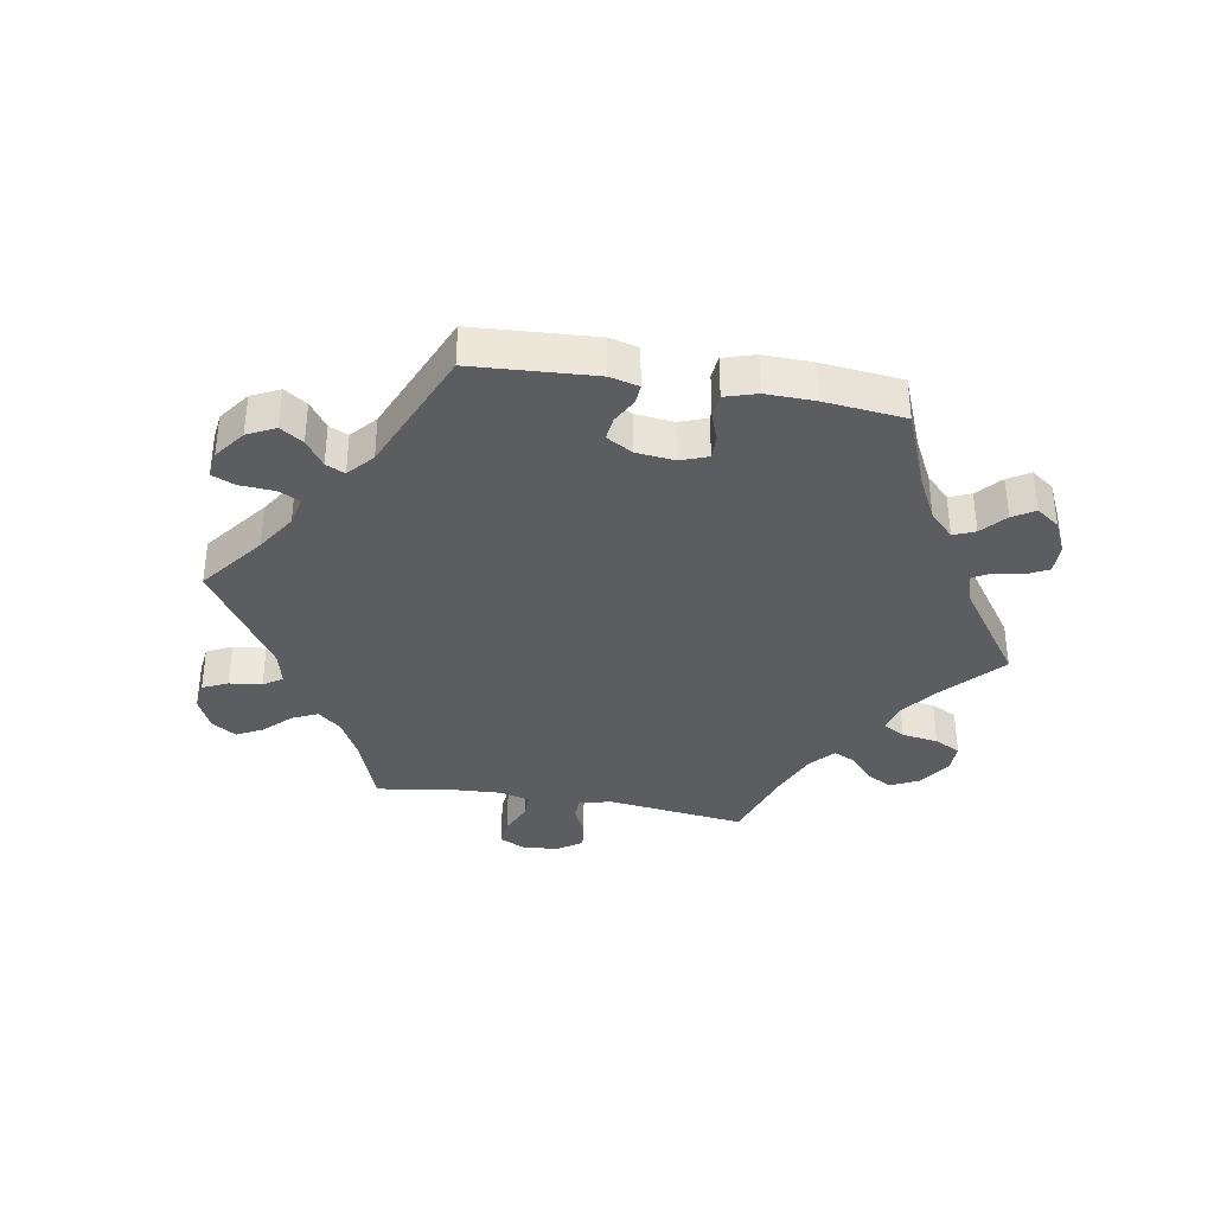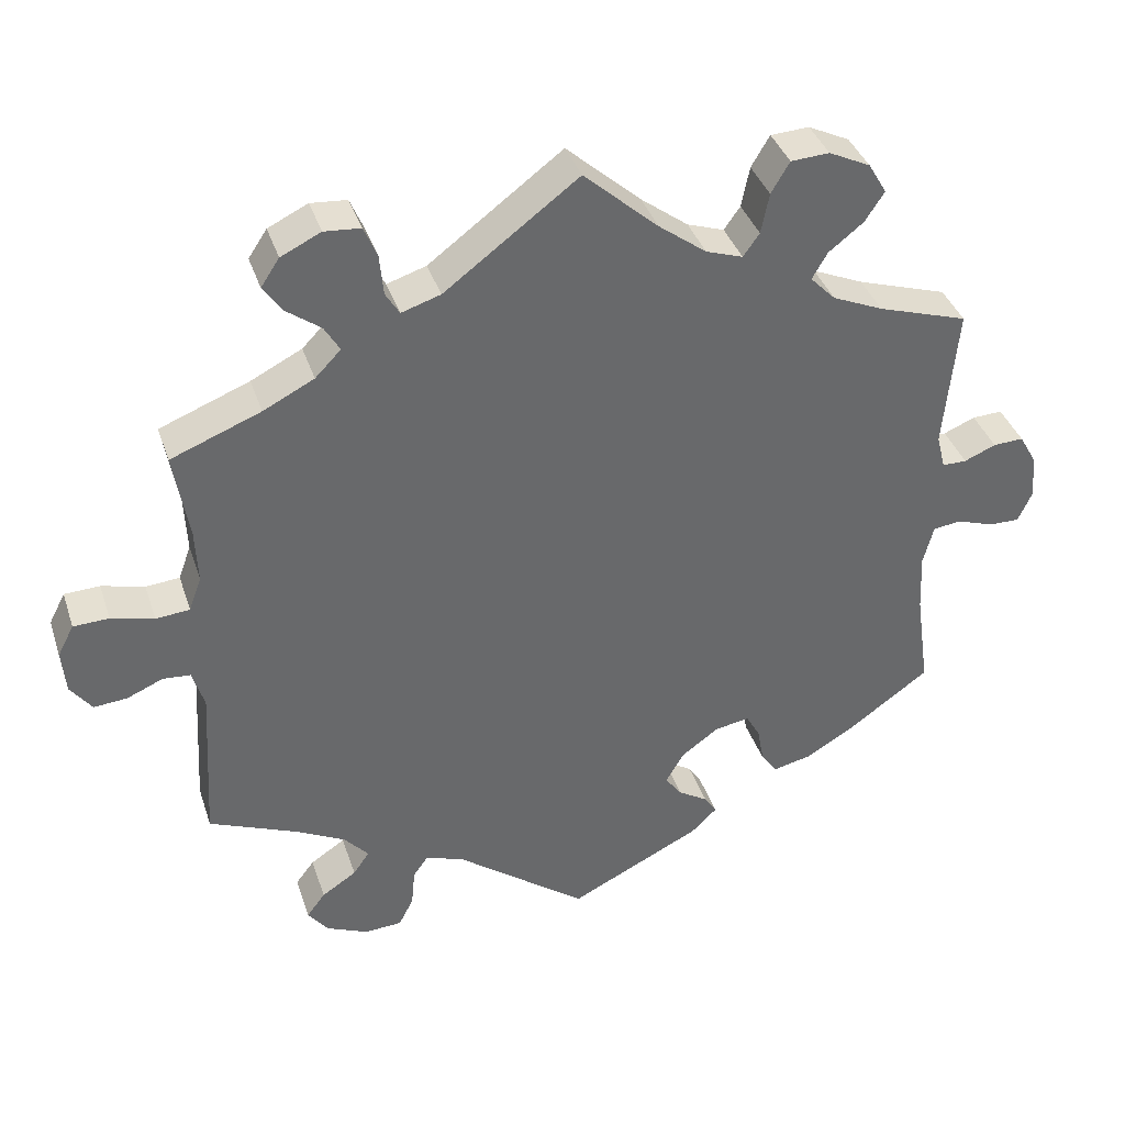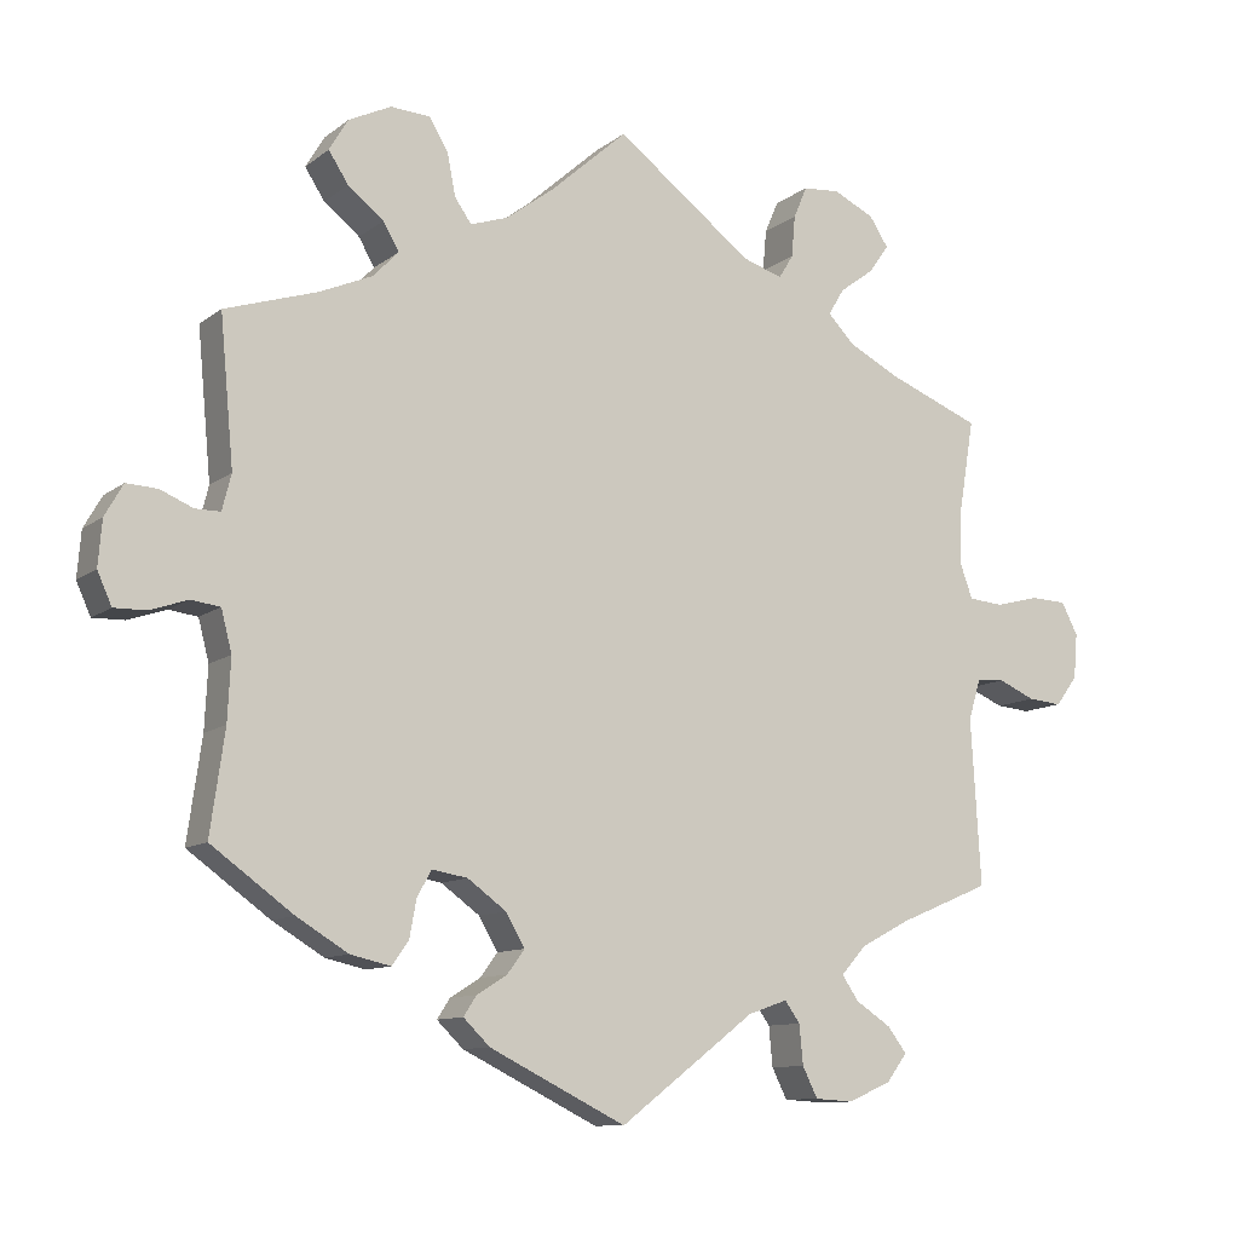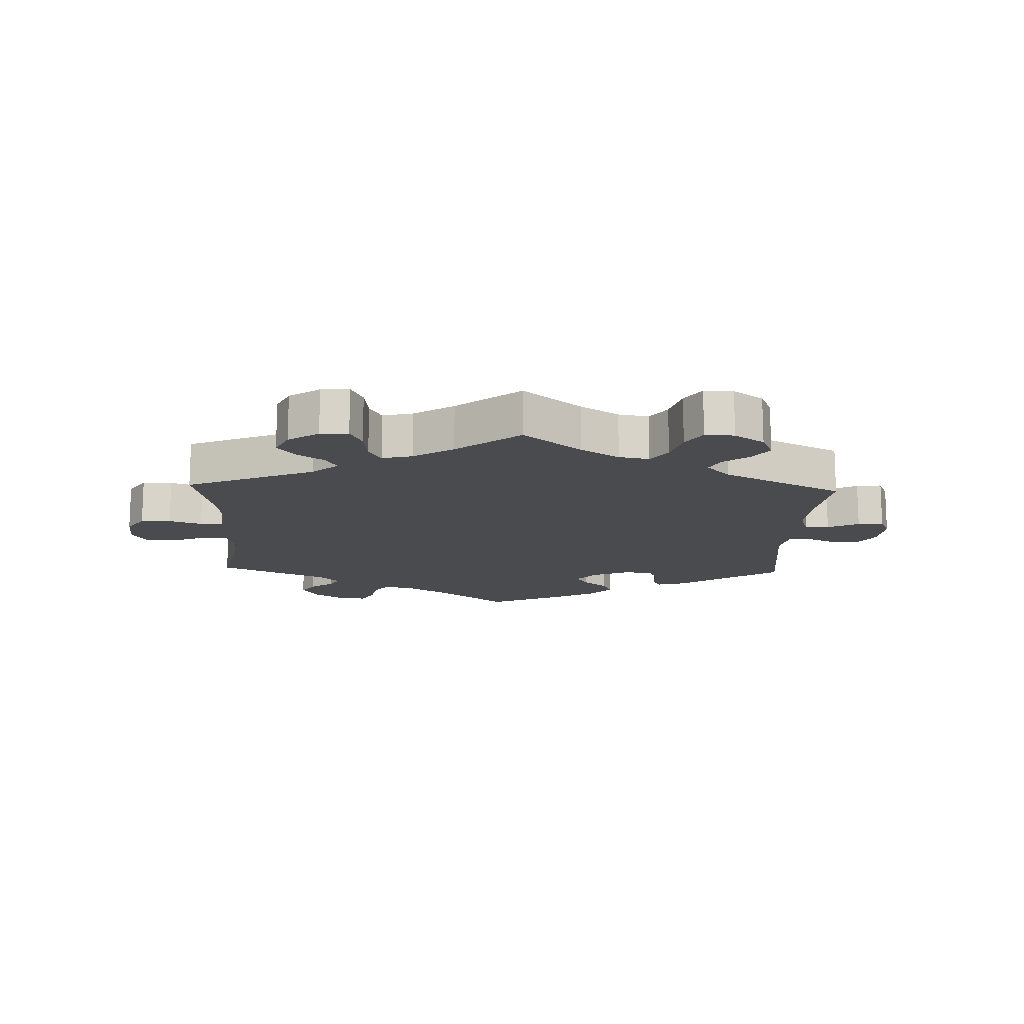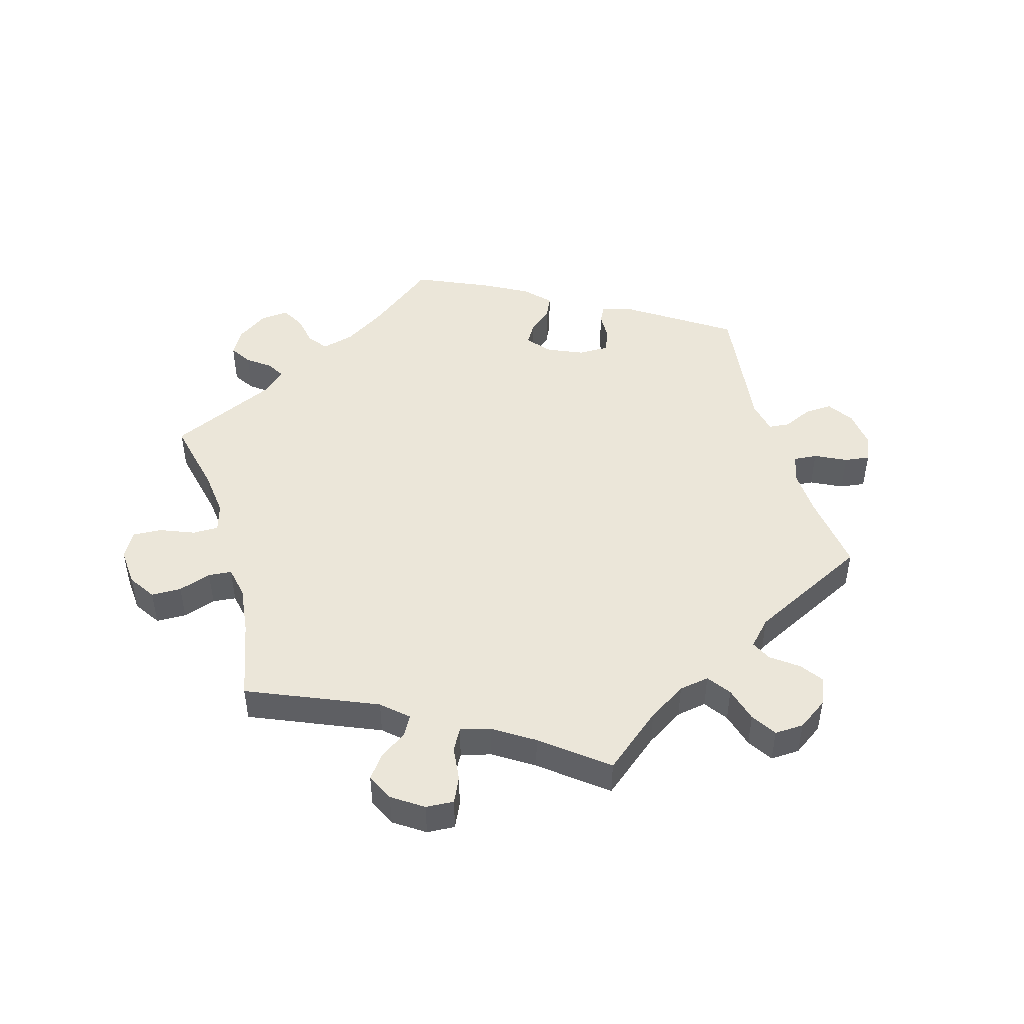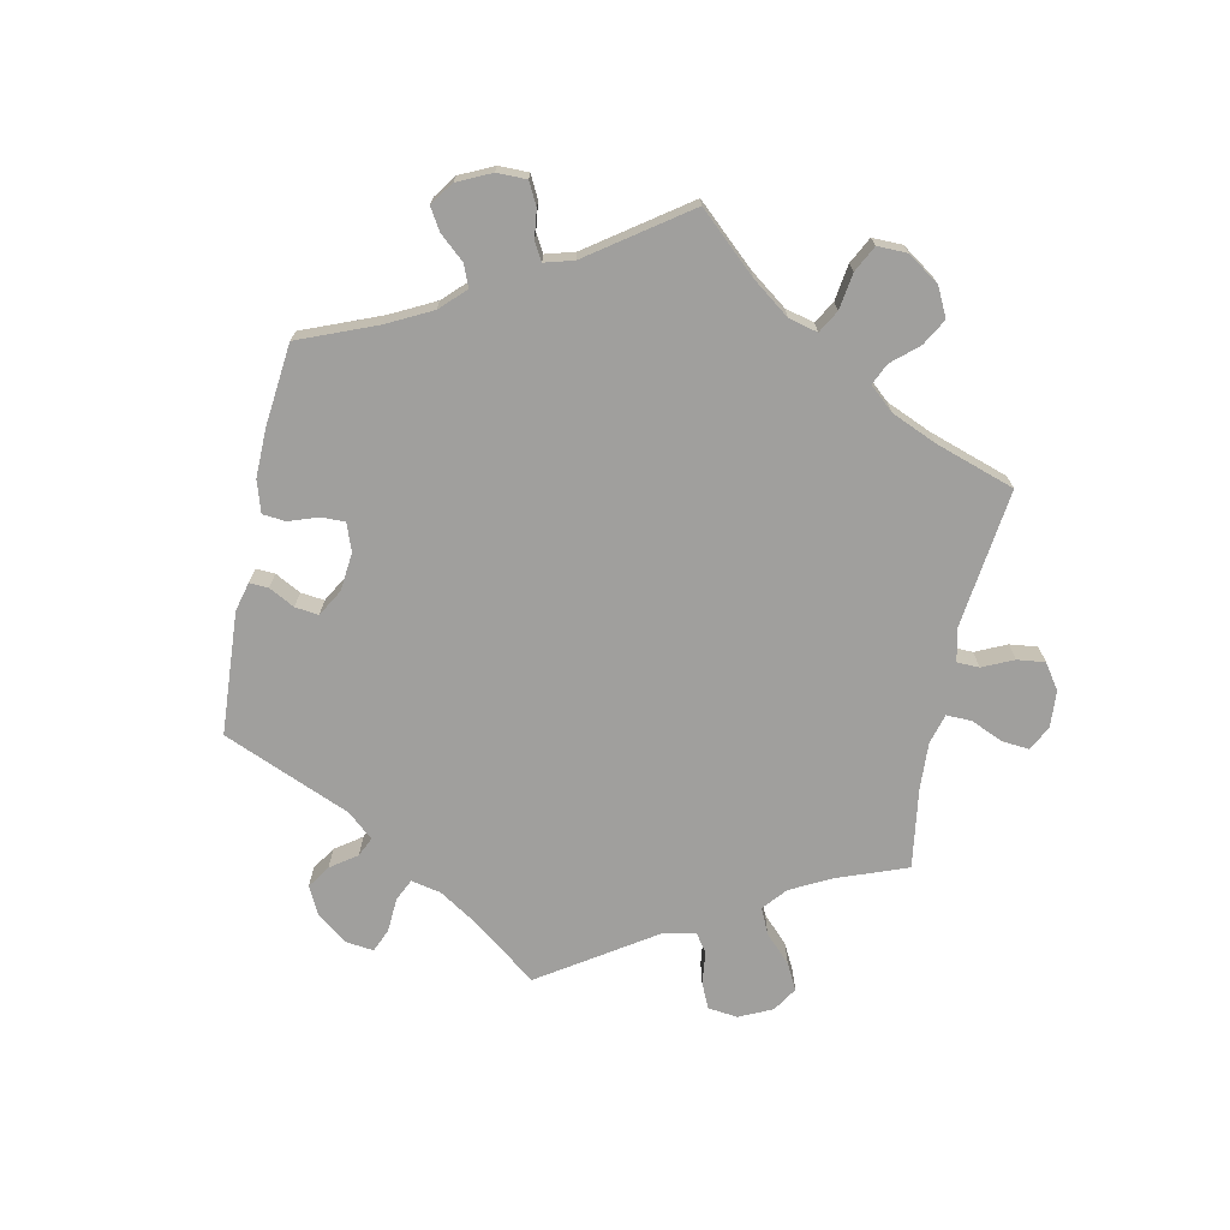
<metadata>
{"format":"obj","ext":"obj","renderer":"f3d","projection":"perspective","resolution":1024,"background":"white","views":[{"elev":-36.1,"azim":-160.0,"up":"+Y"},{"elev":38.0,"azim":162.5,"up":"+Z"},{"elev":-10.5,"azim":-29.7,"up":"+Z"},{"elev":-14.3,"azim":57.8,"up":"+Y"},{"elev":46.9,"azim":44.0,"up":"+Y"},{"elev":-71.4,"azim":-71.8,"up":"+Y"}]}
</metadata>
<code>
v -0.135 0.07 -0.415
v 0.179 0.07 -0.484
v -0.273 0.07 0.593
v -0.677 0.07 -0.012
v -0.564 0.07 0.07
v 0.379 0.07 0.573
v 0.276 0.07 0.595
v -0.658 0.07 -0.054
v 0.577 0.07 0.066
v 0 0.07 -0.62
v -0.312 0.07 0.414
v -0.519 0.07 0.117
v -0.277 0.07 -0.361
v 0.256 0.07 -0.546
v 0 0.07 0.62
v 0.577 0.07 -0.036
v -0.415 0.07 0.349
v -0.158 0.07 -0.446
v 0.234 0.07 0.467
v 0.231 0.07 -0.466
v -0.286 0.07 -0.41
v -0.406 0.07 0.527
v 0.311 0.07 0.429
v 0.339 0.07 -0.464
v 0.514 0.07 0.117
v 0.327 0.07 -0.589
v -0.248 0.07 0.551
v -0.198 0.07 -0.471
v -0.531 0.07 0.07
v 0.404 0.07 0.535
v 0.524 0.07 -0.092
v 0.415 0.07 0.358
v -0.514 0.07 -0.095
v 0.683 0.07 0.079
v 0.417 0.07 -0.36
v -0.528 0.07 -0.041
v 0.384 0.07 -0.564
v 0.181 0.07 0.484
v -0.672 0.07 0.048
v -0.258 0.07 -0.327
v -0.616 0.07 -0.053
v 0.332 0.07 0.464
v -0.381 0.07 0.569
v 0.258 0.07 0.553
v -0.607 0.07 0.088
v 0.378 0.07 0.498
v 0.7 0.07 -0.022
v 0.346 0.07 0.393
v 0.626 0.07 -0.057
v 0.531 0.07 0.07
v 0.537 0.07 -0.31
v -0.429 0.07 -0.388
v -0.38 0.07 0.487
v -0.333 0.07 0.45
v 0.54 0.07 -0.039
v 0.537 0.07 0.31
v 0.411 0.07 -0.528
v -0.215 0.07 0.465
v -0.537 0.07 -0.31
v -0.566 0.07 -0.036
v 0.386 0.07 -0.495
v -0.518 0.07 -0.176
v 0.35 0.07 -0.395
v 0.317 0.07 -0.432
v 0.276 0.07 -0.586
v -0.325 0.07 0.596
v -0.16 0.07 -0.372
v -0.165 0.07 0.482
v 0.517 0.07 0.19
v -0.308 0.07 -0.441
v 0.671 0.07 -0.061
v -0.237 0.07 0.496
v -0.346 0.07 0.379
v -0.101 0.07 0.53
v 0.635 0.07 0.081
v -0.18 0.07 -0.531
v -0.215 0.07 -0.497
v 0.705 0.07 0.037
v 0.325 0.07 0.599
v -0.648 0.07 0.09
v -0.361 0.07 -0.429
v 0.251 0.07 -0.494
v -0.211 0.07 -0.335
v -0.537 0.07 0.31
v 0.253 0.07 0.498
v -0.135 -0 -0.415
v 0.179 -0 -0.484
v -0.273 -0 0.593
v -0.677 -0 -0.012
v -0.564 -0 0.07
v 0.379 -0 0.573
v 0.276 -0 0.595
v -0.658 -0 -0.054
v 0.577 -0 0.066
v 0 -0 -0.62
v -0.312 -0 0.414
v -0.519 -0 0.117
v -0.277 -0 -0.361
v 0.256 -0 -0.546
v 0 -0 0.62
v 0.577 -0 -0.036
v -0.415 -0 0.349
v -0.158 -0 -0.446
v 0.234 -0 0.467
v 0.231 -0 -0.466
v -0.286 -0 -0.41
v -0.406 -0 0.527
v 0.311 -0 0.429
v 0.339 -0 -0.464
v 0.514 -0 0.117
v 0.327 -0 -0.589
v -0.248 -0 0.551
v -0.198 -0 -0.471
v -0.531 -0 0.07
v 0.404 -0 0.535
v 0.524 -0 -0.092
v 0.415 -0 0.358
v -0.514 -0 -0.095
v 0.683 -0 0.079
v 0.417 -0 -0.36
v -0.528 -0 -0.041
v 0.384 -0 -0.564
v 0.181 -0 0.484
v -0.672 -0 0.048
v -0.258 -0 -0.327
v -0.616 -0 -0.053
v 0.332 -0 0.464
v -0.381 -0 0.569
v 0.258 -0 0.553
v -0.607 -0 0.088
v 0.378 -0 0.498
v 0.7 -0 -0.022
v 0.346 -0 0.393
v 0.626 -0 -0.057
v 0.531 -0 0.07
v 0.537 -0 -0.31
v -0.429 -0 -0.388
v -0.38 -0 0.487
v -0.333 -0 0.45
v 0.54 -0 -0.039
v 0.537 -0 0.31
v 0.411 -0 -0.528
v -0.215 -0 0.465
v -0.537 -0 -0.31
v -0.566 -0 -0.036
v 0.386 -0 -0.495
v -0.518 -0 -0.176
v 0.35 -0 -0.395
v 0.317 -0 -0.432
v 0.276 -0 -0.586
v -0.325 -0 0.596
v -0.16 -0 -0.372
v -0.165 -0 0.482
v 0.517 -0 0.19
v -0.308 -0 -0.441
v 0.671 -0 -0.061
v -0.237 -0 0.496
v -0.346 -0 0.379
v -0.101 -0 0.53
v 0.635 -0 0.081
v -0.18 -0 -0.531
v -0.215 -0 -0.497
v 0.705 -0 0.037
v 0.325 -0 0.599
v -0.648 -0 0.09
v -0.361 -0 -0.429
v 0.251 -0 -0.494
v -0.211 -0 -0.335
v -0.537 -0 0.31
v 0.253 -0 0.498
f 32 56 69
f 48 32 69 25
f 23 48 25 50
f 6 30 46 42
f 6 42 23
f 79 6 23
f 85 44 7 79
f 19 85 79 23
f 38 19 23 50
f 74 15 38 50
f 66 3 27 72
f 66 72 58
f 43 66 58
f 54 53 22 43
f 11 54 43 58
f 73 11 58 68
f 12 84 17
f 29 12 17 73
f 39 80 45 5
f 39 5 29
f 4 39 29
f 60 41 8 4
f 36 60 4 29
f 33 36 29 73
f 81 52 59 62
f 13 21 70 81
f 40 13 81 62
f 83 40 62 33
f 76 77 28 18
f 2 10 76 18
f 20 2 18 1
f 26 65 14 82
f 26 82 20
f 37 26 20
f 24 61 57 37
f 64 24 37 20
f 63 64 20 1
f 31 51 35
f 55 31 35 63
f 47 71 49 16
f 47 16 55
f 78 47 55
f 9 75 34 78
f 50 9 78 55
f 68 74 50 55
f 67 83 33 73
f 1 67 73 68
f 55 63 1 68
f 154 141 117
f 110 154 117 133
f 135 110 133 108
f 127 131 115 91
f 108 127 91
f 108 91 164
f 164 92 129 170
f 108 164 170 104
f 135 108 104 123
f 135 123 100 159
f 157 112 88 151
f 143 157 151
f 143 151 128
f 128 107 138 139
f 143 128 139 96
f 153 143 96 158
f 102 169 97
f 158 102 97 114
f 90 130 165 124
f 114 90 124
f 114 124 89
f 89 93 126 145
f 114 89 145 121
f 158 114 121 118
f 147 144 137 166
f 166 155 106 98
f 147 166 98 125
f 118 147 125 168
f 103 113 162 161
f 103 161 95 87
f 86 103 87 105
f 167 99 150 111
f 105 167 111
f 105 111 122
f 122 142 146 109
f 105 122 109 149
f 86 105 149 148
f 120 136 116
f 148 120 116 140
f 101 134 156 132
f 140 101 132
f 140 132 163
f 163 119 160 94
f 140 163 94 135
f 140 135 159 153
f 158 118 168 152
f 153 158 152 86
f 153 86 148 140
f 69 154 110 25
f 25 110 135 50
f 50 135 94 9
f 9 94 160 75
f 75 160 119 34
f 34 119 163 78
f 78 163 132 47
f 47 132 156 71
f 71 156 134 49
f 49 134 101 16
f 16 101 140 55
f 55 140 116 31
f 31 116 136 51
f 51 136 120 35
f 35 120 148 63
f 63 148 149 64
f 64 149 109 24
f 24 109 146 61
f 61 146 142 57
f 57 142 122 37
f 37 122 111 26
f 26 111 150 65
f 65 150 99 14
f 14 99 167 82
f 82 167 105 20
f 20 105 87 2
f 2 87 95 10
f 10 95 161 76
f 76 161 162 77
f 77 162 113 28
f 28 113 103 18
f 18 103 86 1
f 1 86 152 67
f 67 152 168 83
f 83 168 125 40
f 40 125 98 13
f 13 98 106 21
f 21 106 155 70
f 70 155 166 81
f 81 166 137 52
f 52 137 144 59
f 59 144 147 62
f 62 147 118 33
f 33 118 121 36
f 36 121 145 60
f 60 145 126 41
f 41 126 93 8
f 8 93 89 4
f 4 89 124 39
f 39 124 165 80
f 80 165 130 45
f 45 130 90 5
f 5 90 114 29
f 29 114 97 12
f 12 97 169 84
f 84 169 102 17
f 17 102 158 73
f 73 158 96 11
f 11 96 139 54
f 54 139 138 53
f 53 138 107 22
f 22 107 128 43
f 43 128 151 66
f 66 151 88 3
f 3 88 112 27
f 27 112 157 72
f 72 157 143 58
f 58 143 153 68
f 68 153 159 74
f 74 159 100 15
f 15 100 123 38
f 38 123 104 19
f 19 104 170 85
f 85 170 129 44
f 44 129 92 7
f 7 92 164 79
f 79 164 91 6
f 6 91 115 30
f 30 115 131 46
f 46 131 127 42
f 42 127 108 23
f 23 108 133 48
f 48 133 117 32
f 32 117 141 56
f 56 141 154 69

</code>
